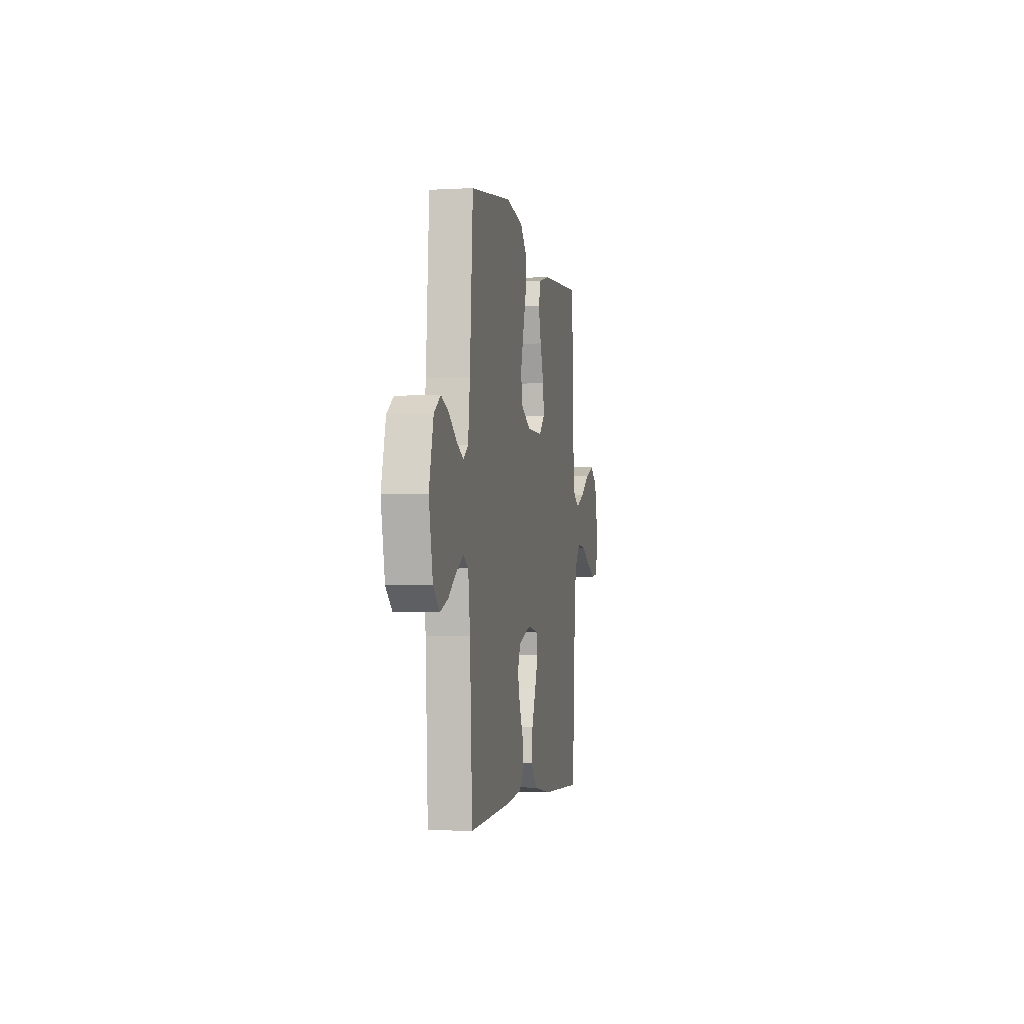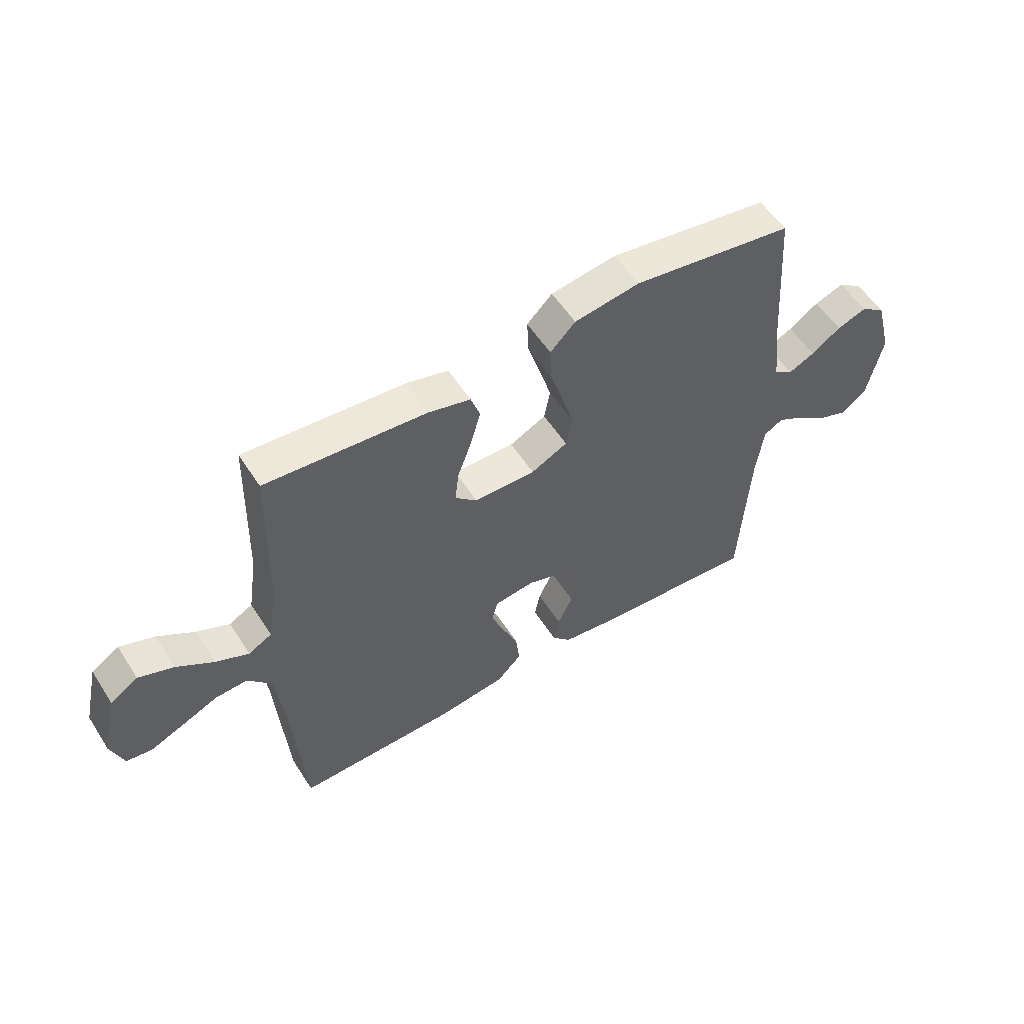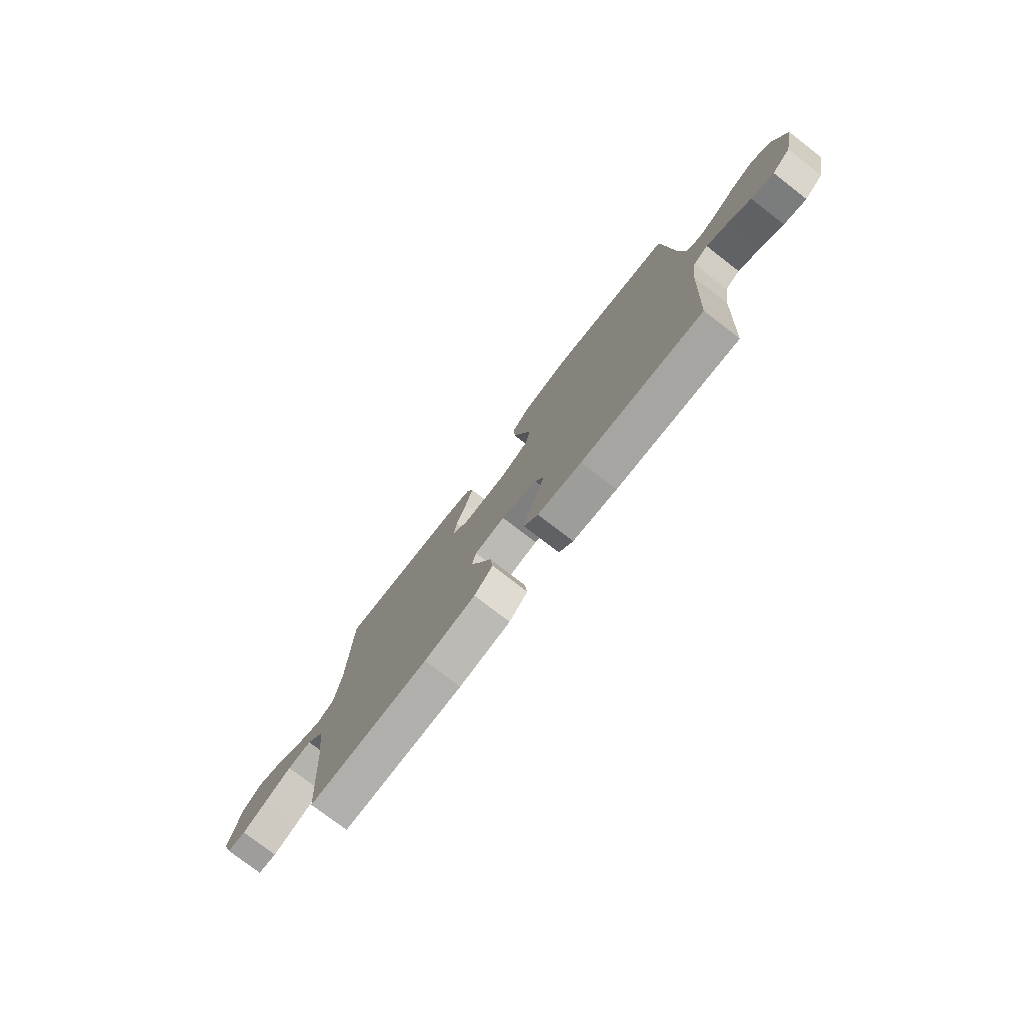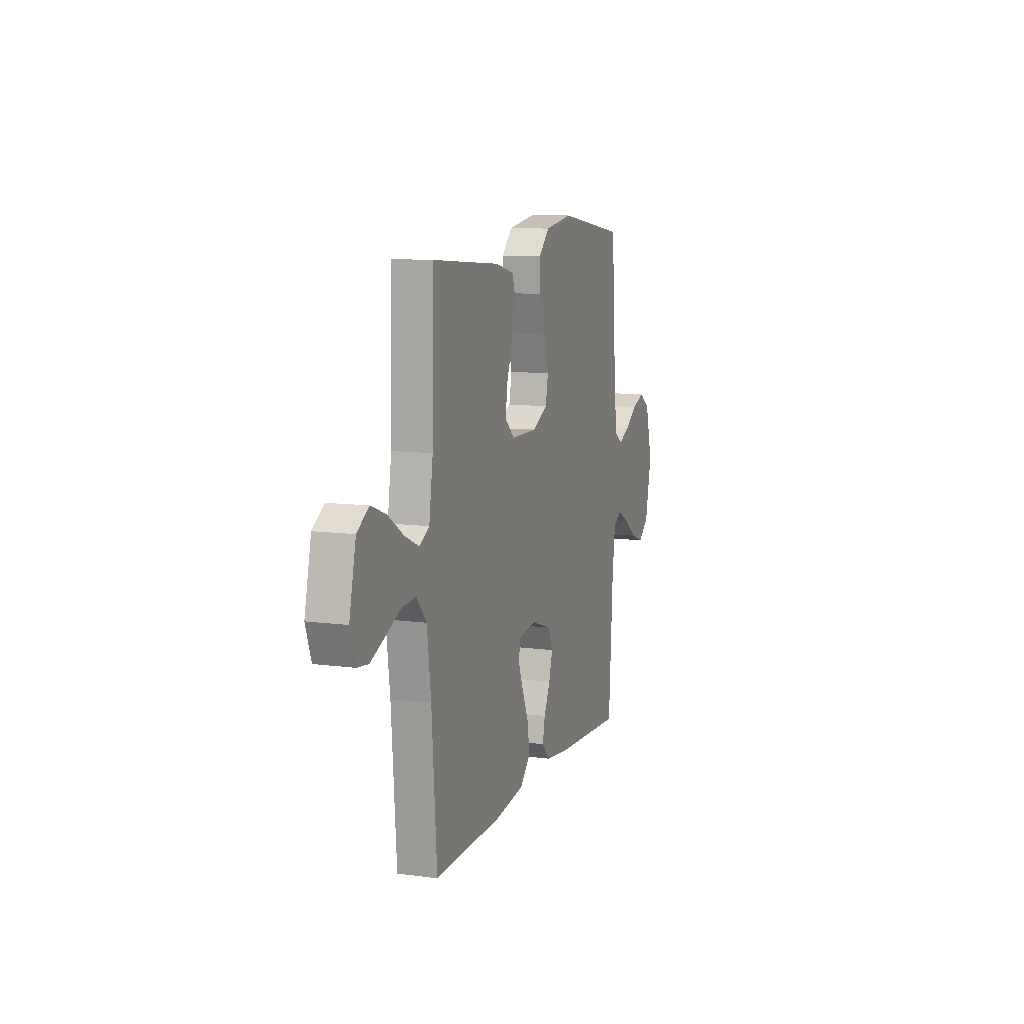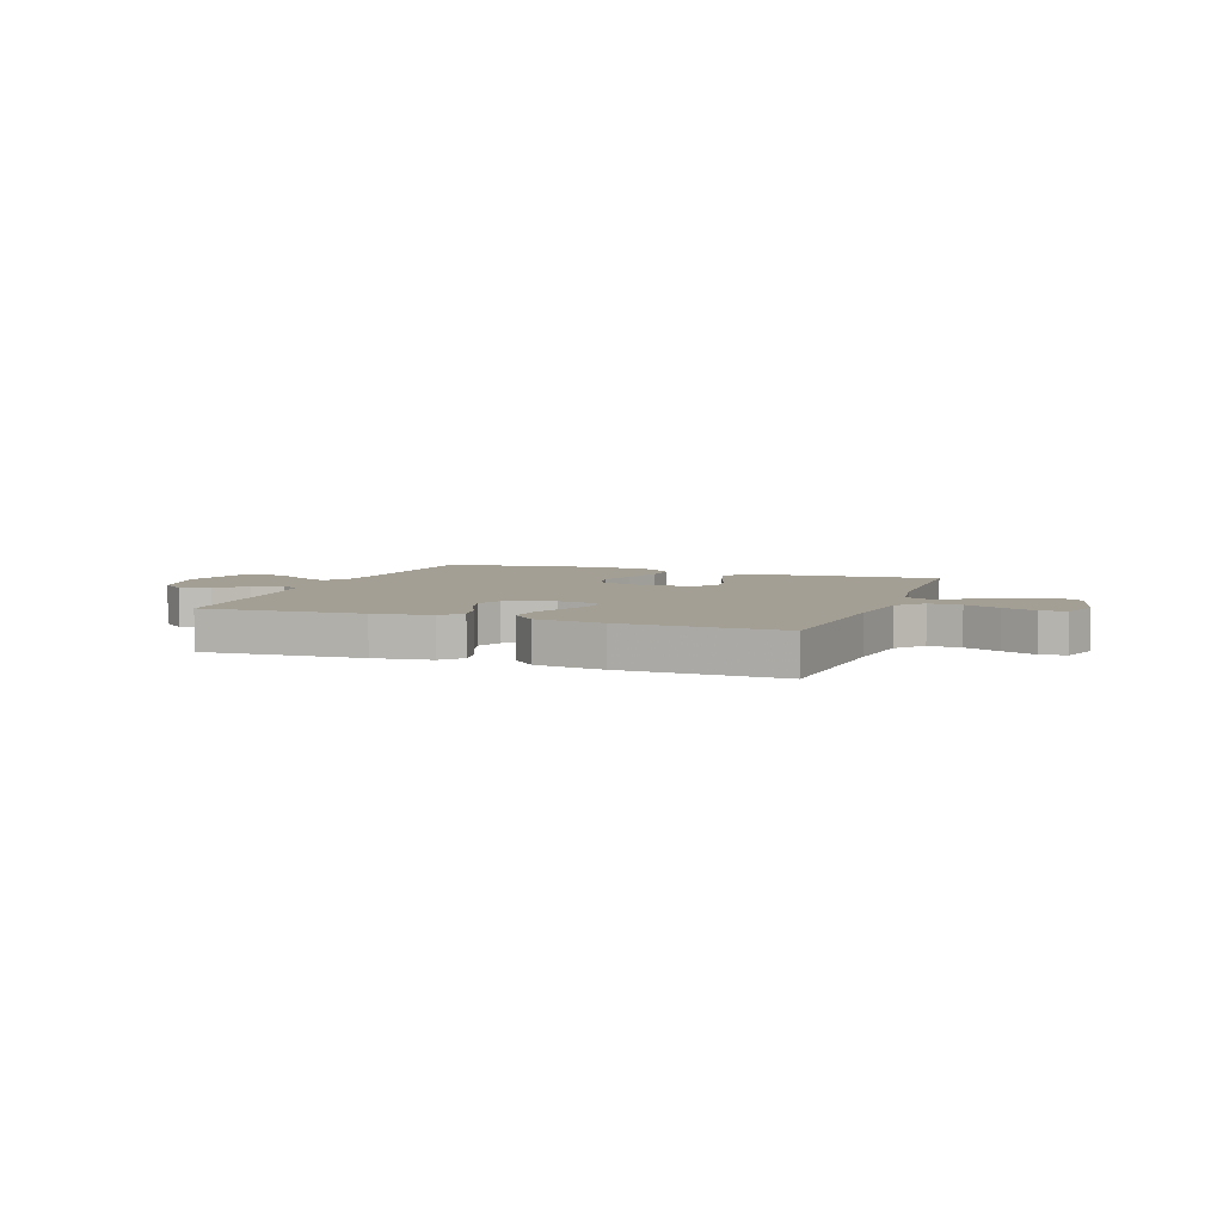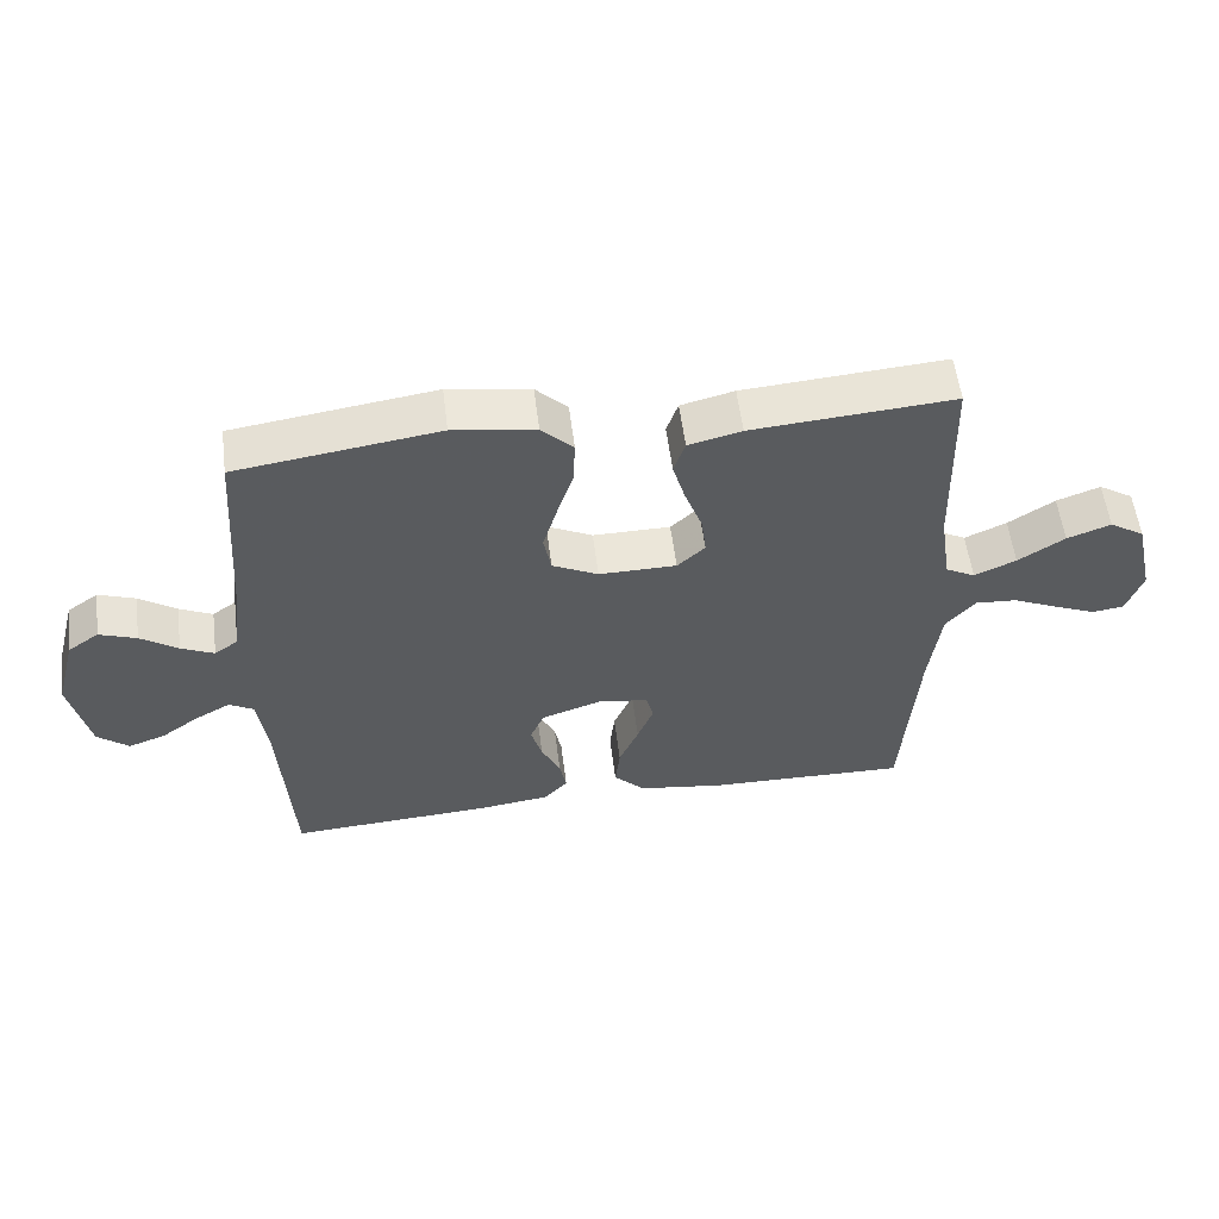
<metadata>
{"format":"obj","ext":"obj","renderer":"f3d","projection":"perspective","resolution":1024,"background":"white","views":[{"elev":-3.3,"azim":100.6,"up":"+Z"},{"elev":55.1,"azim":-32.2,"up":"+Z"},{"elev":-76.9,"azim":52.4,"up":"+Z"},{"elev":10.2,"azim":-71.2,"up":"+Z"},{"elev":5.5,"azim":-160.0,"up":"+Y"},{"elev":56.3,"azim":172.8,"up":"+Z"}]}
</metadata>
<code>
v 0.5 0.07 0.5
v 0.521 0.07 0.2
v 0.534 0.07 0.093
v 0.569 0.07 0.068
v 0.618 0.07 0.091
v 0.673 0.07 0.129
v 0.728 0.07 0.149
v 0.774 0.07 0.117
v 0.805 0.07 0
v 0.777 0.07 -0.128
v 0.731 0.07 -0.166
v 0.676 0.07 -0.146
v 0.619 0.07 -0.105
v 0.568 0.07 -0.077
v 0.532 0.07 -0.097
v 0.518 0.07 -0.2
v 0.5 0.07 -0.5
v 0.2 0.07 -0.482
v 0.091 0.07 -0.468
v 0.056 0.07 -0.43
v 0.066 0.07 -0.378
v 0.094 0.07 -0.319
v 0.11 0.07 -0.262
v 0.089 0.07 -0.214
v 0 0.07 -0.184
v -0.075 0.07 -0.194
v -0.086 0.07 -0.236
v -0.062 0.07 -0.297
v -0.033 0.07 -0.365
v -0.026 0.07 -0.428
v -0.072 0.07 -0.475
v -0.2 0.07 -0.493
v -0.5 0.07 -0.5
v -0.522 0.07 -0.2
v -0.539 0.07 -0.065
v -0.583 0.07 -0.014
v -0.644 0.07 -0.018
v -0.711 0.07 -0.048
v -0.774 0.07 -0.075
v -0.822 0.07 -0.069
v -0.846 0.07 0
v -0.817 0.07 0.127
v -0.765 0.07 0.16
v -0.7 0.07 0.136
v -0.631 0.07 0.091
v -0.569 0.07 0.063
v -0.525 0.07 0.087
v -0.508 0.07 0.2
v -0.5 0.07 0.5
v -0.2 0.07 0.477
v -0.121 0.07 0.457
v -0.104 0.07 0.407
v -0.123 0.07 0.34
v -0.149 0.07 0.269
v -0.156 0.07 0.209
v -0.115 0.07 0.171
v 0 0.07 0.17
v 0.068 0.07 0.204
v 0.079 0.07 0.263
v 0.058 0.07 0.335
v 0.034 0.07 0.41
v 0.031 0.07 0.477
v 0.078 0.07 0.524
v 0.2 0.07 0.543
v 0.5 0 0.5
v 0.521 0 0.2
v 0.534 0 0.093
v 0.569 0 0.068
v 0.618 0 0.091
v 0.673 0 0.129
v 0.728 0 0.149
v 0.774 0 0.117
v 0.805 0 0
v 0.777 0 -0.128
v 0.731 0 -0.166
v 0.676 0 -0.146
v 0.619 0 -0.105
v 0.568 0 -0.077
v 0.532 0 -0.097
v 0.518 0 -0.2
v 0.5 0 -0.5
v 0.2 0 -0.482
v 0.091 0 -0.468
v 0.056 0 -0.43
v 0.066 0 -0.378
v 0.094 0 -0.319
v 0.11 0 -0.262
v 0.089 0 -0.214
v 0 0 -0.184
v -0.075 0 -0.194
v -0.086 0 -0.236
v -0.062 0 -0.297
v -0.033 0 -0.365
v -0.026 0 -0.428
v -0.072 0 -0.475
v -0.2 0 -0.493
v -0.5 0 -0.5
v -0.522 0 -0.2
v -0.539 0 -0.065
v -0.583 0 -0.014
v -0.644 0 -0.018
v -0.711 0 -0.048
v -0.774 0 -0.075
v -0.822 0 -0.069
v -0.846 0 0
v -0.817 0 0.127
v -0.765 0 0.16
v -0.7 0 0.136
v -0.631 0 0.091
v -0.569 0 0.063
v -0.525 0 0.087
v -0.508 0 0.2
v -0.5 0 0.5
v -0.2 0 0.477
v -0.121 0 0.457
v -0.104 0 0.407
v -0.123 0 0.34
v -0.149 0 0.269
v -0.156 0 0.209
v -0.115 0 0.171
v 0 0 0.17
v 0.068 0 0.204
v 0.079 0 0.263
v 0.058 0 0.335
v 0.034 0 0.41
v 0.031 0 0.477
v 0.078 0 0.524
v 0.2 0 0.543
f 64 1 2
f 63 64 2
f 62 63 2
f 61 62 2
f 60 61 2
f 59 60 2 3
f 58 59 3 4
f 57 58 4
f 56 57 4
f 52 53 54
f 51 52 54
f 50 51 54
f 49 50 54
f 48 49 54
f 47 48 54 55
f 46 47 55 56
f 43 44 45
f 42 43 45
f 41 42 45
f 40 41 45
f 39 40 45
f 38 39 45
f 37 38 45
f 36 37 45 46
f 46 56 4
f 36 46 4
f 35 36 4
f 32 33 34
f 31 32 34
f 30 31 34
f 29 30 34
f 28 29 34
f 27 28 34 35
f 20 21 22
f 19 20 22
f 18 19 22
f 17 18 22
f 16 17 22
f 15 16 22 23
f 14 15 23 24
f 11 12 13
f 10 11 13
f 9 10 13
f 8 9 13
f 7 8 13
f 6 7 13
f 5 6 13
f 4 5 13 14
f 26 27 35
f 35 4 14
f 26 35 14
f 25 26 14
f 14 24 25
f 66 65 128
f 66 128 127
f 66 127 126
f 66 126 125
f 66 125 124
f 67 66 124 123
f 68 67 123 122
f 68 122 121
f 68 121 120
f 118 117 116
f 118 116 115
f 118 115 114
f 118 114 113
f 118 113 112
f 119 118 112 111
f 120 119 111 110
f 109 108 107
f 109 107 106
f 109 106 105
f 109 105 104
f 109 104 103
f 109 103 102
f 109 102 101
f 110 109 101 100
f 68 120 110
f 68 110 100
f 68 100 99
f 98 97 96
f 98 96 95
f 98 95 94
f 98 94 93
f 98 93 92
f 99 98 92 91
f 86 85 84
f 86 84 83
f 86 83 82
f 86 82 81
f 86 81 80
f 87 86 80 79
f 88 87 79 78
f 77 76 75
f 77 75 74
f 77 74 73
f 77 73 72
f 77 72 71
f 77 71 70
f 77 70 69
f 78 77 69 68
f 99 91 90
f 78 68 99
f 78 99 90
f 78 90 89
f 89 88 78
f 1 65 66 2
f 2 66 67 3
f 3 67 68 4
f 4 68 69 5
f 5 69 70 6
f 6 70 71 7
f 7 71 72 8
f 8 72 73 9
f 9 73 74 10
f 10 74 75 11
f 11 75 76 12
f 12 76 77 13
f 13 77 78 14
f 14 78 79 15
f 15 79 80 16
f 16 80 81 17
f 17 81 82 18
f 18 82 83 19
f 19 83 84 20
f 20 84 85 21
f 21 85 86 22
f 22 86 87 23
f 23 87 88 24
f 24 88 89 25
f 25 89 90 26
f 26 90 91 27
f 27 91 92 28
f 28 92 93 29
f 29 93 94 30
f 30 94 95 31
f 31 95 96 32
f 32 96 97 33
f 33 97 98 34
f 34 98 99 35
f 35 99 100 36
f 36 100 101 37
f 37 101 102 38
f 38 102 103 39
f 39 103 104 40
f 40 104 105 41
f 41 105 106 42
f 42 106 107 43
f 43 107 108 44
f 44 108 109 45
f 45 109 110 46
f 46 110 111 47
f 47 111 112 48
f 48 112 113 49
f 49 113 114 50
f 50 114 115 51
f 51 115 116 52
f 52 116 117 53
f 53 117 118 54
f 54 118 119 55
f 55 119 120 56
f 56 120 121 57
f 57 121 122 58
f 58 122 123 59
f 59 123 124 60
f 60 124 125 61
f 61 125 126 62
f 62 126 127 63
f 63 127 128 64
f 64 128 65 1

</code>
